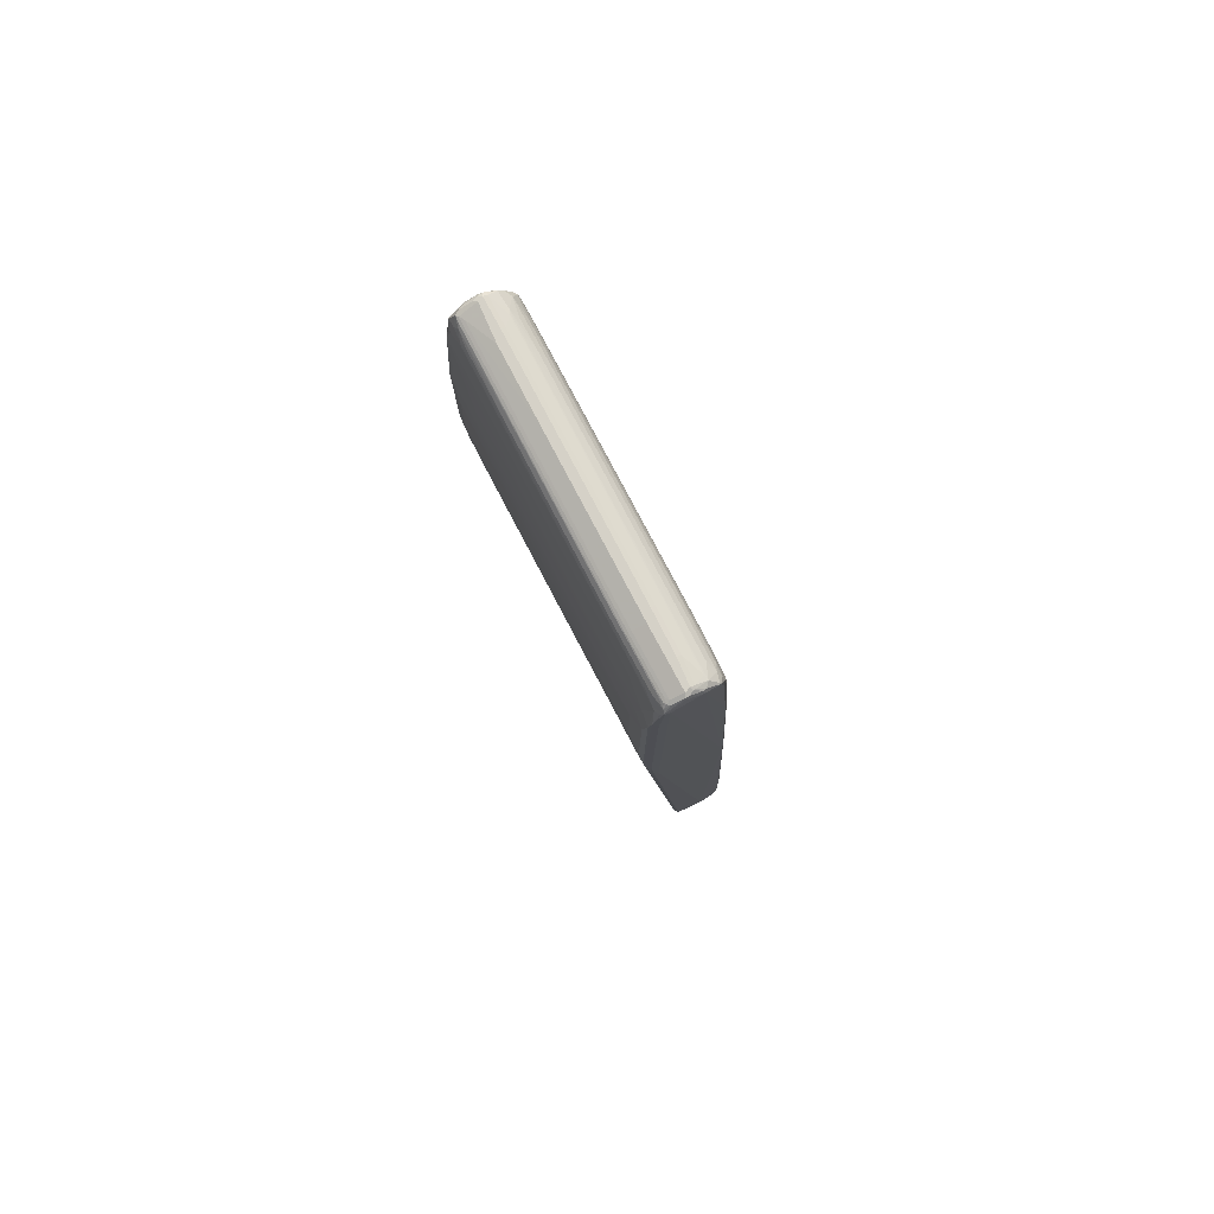
<metadata>
{"format":"obj","ext":"obj","renderer":"f3d","projection":"perspective","resolution":1024,"background":"white","views":[{"elev":79.0,"azim":-140.2,"up":"+Y"}]}
</metadata>
<code>
v -0.3325 -0.8764 -0.04026
v -0.3224 -0.8764 -0.07049
v -0.3123 -0.8864 -0.09066
v -0.314 -0.8882 -0.08225
v -0.3157 -0.8898 -0.07385
v -0.3291 -0.8831 -0.0369
v -0.3325 -0.8764 -0.03019
v -0.3325 -0.6345 -0.04026
v -0.3224 0.04028 -0.07049
v -0.272 0.1912 -0.1914
v -0.3056 -0.8898 -0.1041
v -0.3073 -0.8914 -0.09567
v -0.3089 -0.8931 -0.08731
v -0.3022 -0.8965 -0.09066
v -0.3157 -0.8898 -0.03355
v -0.3291 -0.8831 -0.02684
v -0.3274 -0.8815 -0.02266
v -0.3291 -0.8764 -0.02348
v -0.3325 -0.8361 -0.03019
v -0.3299 -0.831 -0.02518
v -0.3299 -0.6296 -0.03525
v -0.3198 0.04518 -0.06548
v -0.3097 0.5188 -0.08561
v -0.3123 0.5137 -0.09066
v -0.2921 0.9065 -0.141
v -0.272 0.8965 -0.1914
v -0.2653 0.2988 -0.2048
v -0.2686 0.1947 -0.1981
v -0.2989 -0.8831 -0.1175
v -0.2972 -0.8914 -0.1158
v -0.3005 -0.8949 -0.09903
v -0.3022 -0.8965 -0.02013
v -0.2921 -0.8965 -0.1108
v -0.2417 -0.9065 -0.09066
v -0.2518 -0.9065 -0.02013
v -0.3089 -0.8931 -0.01677
v -0.3073 -0.8914 -0.01259
v -0.3157 -0.8764 -0.01677
v -0.3291 -0.8361 -0.02348
v -0.3291 -0.6345 -0.03355
v -0.319 0.04028 -0.06378
v -0.3089 0.5137 -0.08391
v -0.2989 0.7958 -0.09402
v -0.2996 0.8007 -0.09567
v -0.3097 0.6195 -0.09567
v -0.3022 0.8662 -0.1108
v -0.2996 0.8914 -0.1158
v -0.2896 0.9116 -0.136
v -0.2888 0.9132 -0.141
v -0.2888 0.91 -0.1477
v -0.2821 0.9167 -0.1612
v -0.2686 0.8998 -0.1981
v -0.2653 0.8025 -0.2048
v -0.2518 0.3424 -0.2116
v -0.2585 0.3056 -0.2082
v -0.2619 0.1912 -0.2015
v -0.2569 0.8109 -0.209
v -0.2921 -0.8864 -0.1209
v -0.2888 -0.8931 -0.1175
v -0.2585 -0.9032 0.003355
v -0.2518 -0.9065 0
v -0.2384 -0.9032 -0.09737
v -0.1712 -0.9167 -0.06043
v -0.2569 -0.9016 0.007538
v -0.2367 -0.9016 0.0176
v -0.1662 -0.9116 0.04784
v -0.3022 -0.8864 -0.01006
v -0.3022 -0.8662 -0.01006
v -0.3157 -0.8662 -0.01677
v -0.3224 -0.8361 -0.02013
v -0.3224 -0.6345 -0.03019
v -0.3123 0.04028 -0.06043
v -0.3022 0.5137 -0.08056
v -0.2921 0.7958 -0.09066
v -0.2821 0.8461 -0.09066
v -0.2955 0.8461 -0.09737
v -0.2989 0.8662 -0.1041
v -0.3022 0.7958 -0.1007
v -0.2996 0.8713 -0.1058
v -0.2946 0.8815 -0.1058
v -0.2972 0.894 -0.1158
v -0.2845 0.9116 -0.1259
v -0.2833 0.9141 -0.131
v -0.2795 0.9218 -0.146
v -0.2787 0.9234 -0.1511
v -0.2787 0.9234 -0.1612
v -0.277 0.9243 -0.1662
v -0.2787 0.9199 -0.1679
v -0.2694 0.9078 -0.1914
v -0.2669 0.9016 -0.1989
v -0.2518 0.7655 -0.2116
v -0.2417 0.4028 -0.2116
v -0.2317 0.3123 -0.2015
v -0.2619 0.8864 -0.2015
v -0.2518 0.8764 -0.2015
v -0.2417 -0.8965 -0.1007
v -0.1712 -0.9141 0.04154
v -0.1712 -0.9167 0.03019
v -0.1611 -0.9167 0.04026
v -0.1679 -0.9132 -0.06714
v -0.03899 -0.9243 -0.01006
v -0.0302 -0.9268 0
v -0.0453 -0.9116 0.0982
v -0.1611 -0.9065 0.05036
v -0.2619 -0.7354 0
v -0.2821 -0.5037 -0.02013
v -0.3022 -0.272 -0.04026
v -0.2821 0.4836 -0.07049
v -0.2216 0.7757 -0.06043
v -0.141 0.8361 -0.03019
v -0.2619 0.8361 -0.08056
v -0.2317 0.8562 -0.07049
v -0.2833 0.8562 -0.09315
v -0.2934 0.8764 -0.1033
v -0.2745 0.8815 -0.09567
v -0.2845 0.8914 -0.1058
v -0.2845 0.9016 -0.1158
v -0.2644 0.9016 -0.1058
v -0.1637 0.9116 -0.07555
v -0.2753 0.9132 -0.1242
v -0.2753 0.9234 -0.1444
v -0.272 0.9268 -0.1511
v -0.272 0.9268 -0.1612
v -0.2619 0.9167 -0.1813
v -0.2669 0.9141 -0.1863
v -0.2669 0.9042 -0.1964
v -0.2619 0.9065 -0.1952
v -0.2367 0.9016 -0.1889
v -0.2468 0.8815 -0.1989
v -0.2417 0.8361 -0.2015
v -0.2317 0.7958 -0.2015
v -0.2417 0.7051 -0.2116
v -0.2115 0.4634 -0.2015
v -0.1913 0.413 -0.1914
v -0.07049 0.4028 -0.141
v -0.1712 0.3827 -0.1813
v -0.2216 0.3727 -0.2015
v -0.01002 0.3222 -0.1108
v 0 -0.9167 0
v -0.2165 0.8613 -0.1889
v -0.1913 0.8361 -0.1813
v -0.1712 -0.9065 -0.07049
v -0.05031 -0.9141 0.0919
v -0.04029 -0.9167 0.09066
v -0.01002 -0.9268 0.02013
v 0.003319 -0.9234 0.003355
v -0.04276 -0.9218 -0.01508
v 0 -0.9268 0.01006
v 0.005011 -0.9116 0.1184
v 0.01002 -0.9065 0.1209
v 0.0604 -0.8864 0.141
v 0.1007 -0.3625 0.131
v 0.2014 0.4533 0.131
v 0.2619 0.7454 0.141
v 0.272 0.8259 0.141
v 0.08057 0.8461 0.06043
v -0.2115 0.8461 -0.06043
v -0.1108 0.8562 -0.02013
v -0.1121 0.8662 -0.02266
v -0.2329 0.8662 -0.07302
v -0.2732 0.8764 -0.09315
v -0.1536 0.8815 -0.04531
v 0.00755 0.8914 0.01508
v 0.02766 0.9016 0.01508
v -0.04276 0.9116 -0.02518
v -0.1544 0.9132 -0.07385
v -0.1645 0.9234 -0.09402
v -0.235 0.9234 -0.1242
v -0.2317 0.9268 -0.131
v -0.2216 0.9268 -0.141
v -0.1611 0.9167 -0.141
v -0.2014 0.9141 -0.1624
v -0.2518 0.9141 -0.1826
v -0.2619 0.9132 -0.188
v -0.2569 0.9116 -0.1889
v -0.2417 0.91 -0.1847
v -0.1863 0.9016 -0.1687
v -0.2216 0.8965 -0.1851
v -0.2266 0.8914 -0.1889
v -0.1762 0.8914 -0.1687
v 0.0302 0.8259 -0.09066
v 0.3022 0.8058 0.02013
v -0.1511 0.7555 -0.1713
v -0.2216 0.7354 -0.2015
v -0.05031 0.7354 -0.131
v -0.09066 0.6648 -0.1511
v -0.2115 0.6547 -0.2015
v -0.1611 0.4836 -0.1813
v 0.3022 0.4836 0.01006
v 0.2216 0.4028 -0.02013
v 0.141 0.3526 -0.05036
v 0.2821 0.3222 0.01006
v 0.2317 0.3123 -0.01006
v 0.2216 -0.8965 0.09066
v 0.3022 0.3021 0.02013
v -0.0755 0.8815 -0.1284
v -0.1863 0.8412 -0.1788
v 0 -0.9141 0.1121
v 0.0604 -0.9167 0.131
v 0.02011 -0.9268 0.02013
v 0.09066 -0.9167 0.141
v 0.0453 -0.9243 0.02518
v 0.2249 -0.9032 0.09402
v 0.05031 -0.9141 0.1322
v 0.05539 -0.9116 0.1385
v 0.2266 -0.8914 0.209
v 0.2317 -0.8864 0.2116
v 0.141 -0.8259 0.1713
v 0.2014 -0.5338 0.1813
v 0.2417 -0.00998 0.1713
v 0.2619 -0.2417 0.1914
v 0.272 0.2317 0.1713
v 0.2821 0.7051 0.1511
v 0.2821 0.8562 0.141
v 0.2518 0.8461 0.131
v 0.0604 0.8562 0.05036
v 0.2304 0.8662 0.1184
v -0.1524 0.8764 -0.04278
v 0.01757 0.8815 0.02518
v 0.1788 0.8914 0.08561
v 0.199 0.9016 0.08561
v 0.2653 0.91 0.1041
v 0.2493 0.9116 0.09567
v 0.2585 0.9132 0.09737
v -0.03352 0.9132 -0.02348
v -0.04361 0.9234 -0.04365
v -0.04029 0.9268 -0.05036
v -0.1611 0.9268 -0.1007
v -0.1712 0.9268 -0.1209
v 0.3022 0.9167 0.05036
v 0.3123 0.9141 0.04908
v -0.1511 0.9141 -0.1423
v -0.2065 0.9116 -0.1687
v -0.141 0.91 -0.1444
v -0.136 0.9016 -0.1486
v -0.1712 0.8965 -0.165
v -0.005011 0.8914 -0.0982
v 0.03521 0.831 -0.08814
v 0.3224 0.8259 0.03019
v 0.3073 0.8109 0.02266
v 0.3123 0.7454 0.02013
v 0.2417 0.7354 -0.01006
v 0.141 0.7555 -0.05036
v 0.09066 0.7655 -0.07049
v 0.3224 0.6748 0.02013
v 0.2518 0.6447 -0.01006
v -0.1611 0.6245 -0.1813
v 0.01002 0.4935 -0.1108
v -0.1108 0.5238 -0.1612
v 0.3157 0.4836 0.01677
v 0.3224 0.4431 0.02013
v 0.1813 0.5137 -0.04026
v 0.0604 0.5641 -0.09066
v 0.3022 0.6144 0.01006
v 0.3073 0.6195 0.01259
v 0.3123 0.3625 0.02013
v 0.272 -0.8864 0.1108
v 0.3224 0.2921 0.03019
v 0.09567 0.8815 -0.0579
v -0.0453 0.8613 -0.1184
v 0.2468 0.8613 0.002485
v 0.3274 0.831 0.03272
v 0.0604 -0.9132 0.1377
v 0.1611 -0.9167 0.08056
v 0.141 -0.9167 0.1007
v 0.1108 -0.9167 0.131
v 0.1007 -0.9167 0.141
v 0.09066 -0.9132 0.1477
v 0.2317 -0.8965 0.2015
v 0.1611 -0.9032 0.178
v 0.1645 -0.9132 0.07385
v 0.2753 -0.8931 0.1141
v 0.2329 -0.9042 0.1007
v 0.08559 -0.9116 0.1486
v 0.1561 -0.9016 0.1788
v 0.2317 -0.8931 0.2082
v 0.2417 -0.8876 0.209
v 0.2518 -0.8764 0.2116
v 0.2417 -0.8058 0.2116
v 0.2216 -0.7655 0.2015
v 0.2518 -0.7252 0.2116
v 0.2619 -0.4431 0.2015
v 0.2888 0.7118 0.1477
v 0.2888 0.863 0.1377
v 0.2871 0.8713 0.136
v 0.2808 0.8662 0.1385
v 0.2506 0.8562 0.1284
v 0.2317 0.8562 0.1209
v 0.2405 0.8764 0.1184
v 0.1901 0.8764 0.0982
v 0.1889 0.8815 0.09567
v 0.2292 0.8914 0.1058
v 0.2493 0.9016 0.1058
v 0.2795 0.8914 0.1259
v 0.2955 0.91 0.1141
v 0.2989 0.9234 0.09737
v 0.2485 0.9234 0.0772
v 0.2518 0.9268 0.07049
v 0.1209 0.9268 0
v 0.2417 0.9268 0.05036
v 0.2821 0.9268 0.07049
v 0.3022 0.9268 0.08056
v 0.3089 0.9234 0.0772
v 0.3173 0.9116 0.04784
v 0.3073 0.9116 0.04278
v -0.1561 0.9116 -0.1486
v 0.1511 0.91 -0.02348
v 0.1561 0.9016 -0.02767
v 0.2921 0.8965 0.02642
v 0 0.8965 -0.09443
v 0.2871 0.8914 0.02266
v 0.3173 0.7505 0.02266
v 0.3274 0.6799 0.02266
v 0.3291 0.6748 0.02348
v 0.3157 0.6144 0.01677
v 0.0604 0.5741 -0.09066
v -0.1108 0.5843 -0.1612
v 0.3291 0.4431 0.02348
v 0.3257 0.3625 0.02684
v 0.2854 -0.8864 0.1175
v 0.2795 -0.8914 0.1158
v 0.3291 0.2921 0.03355
v 0.3173 0.8713 0.03272
v 0.3257 0.8662 0.0369
v 0.3291 0.8259 0.03355
v 0.2317 -0.9065 0.1108
v 0.2115 -0.9065 0.141
v 0.1813 -0.9065 0.1713
v 0.2619 -0.8965 0.1713
v 0.2468 -0.894 0.1964
v 0.2367 -0.894 0.2065
v 0.2833 -0.894 0.1209
v 0.2821 -0.8965 0.131
v 0.2569 -0.884 0.2065
v 0.2585 -0.8797 0.2082
v 0.2653 -0.8729 0.2048
v 0.2653 -0.6614 0.2048
v 0.2585 -0.6681 0.2082
v 0.2686 -0.4364 0.1981
v 0.2921 0.7153 0.141
v 0.3123 0.9167 0.09066
v 0.3056 0.91 0.1041
v 0.2955 0.8898 0.1242
v 0.2753 -0.2484 0.1847
v 0.2854 -0.1577 0.1645
v 0.2888 -0.1644 0.1578
v 0.2938 0.8982 0.1226
v 0.2833 0.8764 0.1334
v 0.2795 0.8713 0.136
v 0.2392 0.8815 0.1158
v 0.3039 0.9183 0.1024
v 0.3073 0.9218 0.09567
v 0.3022 0.9268 0.09066
v 0.314 0.9183 0.08225
v 0.319 0.9132 0.05707
v 0.3089 0.9234 0.08731
v 0.3274 0.8914 0.04278
v 0.3123 0.8965 0.03649
v 0.3022 0.9065 0.03649
v 0.277 0.9016 0.02266
v 0.3224 0.8764 0.03649
v 0.3325 0.6748 0.03019
v 0.3325 0.4431 0.03019
v 0.3299 0.4382 0.02518
v 0.3299 0.287 0.03525
v 0.2896 -0.8914 0.1259
v 0.3291 0.8864 0.04365
v 0.3325 0.8259 0.04026
v 0.2821 -0.8965 0.141
v 0.2669 -0.894 0.1763
v 0.2569 -0.894 0.1863
v 0.2619 -0.8902 0.1914
v 0.2518 -0.8902 0.2015
v 0.2888 -0.8931 0.131
v 0.2871 -0.894 0.146
v 0.2669 -0.884 0.1964
v 0.2686 -0.8797 0.1981
v 0.272 -0.8764 0.1914
v 0.2821 -0.3324 0.1713
v 0.2821 -0.2518 0.1713
v 0.272 -0.4331 0.1914
v 0.3224 0.9065 0.07049
v 0.2921 -0.1611 0.1511
v 0.2888 -0.3357 0.1578
v 0.319 0.9132 0.06714
v 0.3224 0.9065 0.06043
v 0.3325 0.2921 0.04026
v 0.3299 0.2165 0.04531
v 0.2921 -0.8864 0.131
v 0.2921 -0.8864 0.141
v 0.2888 -0.8931 0.141
v 0.3291 0.8831 0.04701
v 0.2888 -0.8898 0.1477
v 0.2921 -0.3324 0.1511
v 0.3224 0.03012 0.07049
f 1 2 3
f 214 217 287
f 214 287 215
f 215 287 217
f 215 217 288
f 215 288 216
f 216 288 217
f 217 286 289
f 217 289 290
f 217 290 218
f 214 286 217
f 218 290 219
f 219 291 220
f 220 292 293
f 220 293 221
f 220 291 350
f 220 350 292
f 221 293 222
f 222 293 294
f 222 294 295
f 222 295 296
f 219 290 291
f 214 285 286
f 214 284 285
f 213 339 283
f 205 275 206
f 206 275 270
f 206 270 276
f 206 276 207
f 207 276 277
f 207 277 278
f 207 278 281
f 207 281 279
f 207 279 280
f 207 280 208
f 208 280 209
f 209 280 211
f 209 211 210
f 211 280 279
f 211 279 281
f 211 281 282
f 211 282 212
f 212 282 213
f 213 283 284
f 213 284 214
f 213 282 339
f 222 296 224
f 205 274 275
f 222 224 223
f 224 297 226
f 239 312 241
f 239 241 240
f 241 312 313
f 241 313 245
f 241 245 242
f 245 313 314
f 245 314 318
f 245 318 251
f 245 251 250
f 239 262 312
f 245 250 315
f 245 255 254
f 245 254 246
f 246 254 247
f 247 254 316
f 247 316 317
f 249 317 316
f 249 316 253
f 249 253 252
f 250 255 315
f 245 315 255
f 237 311 259
f 237 309 311
f 237 310 309
f 224 226 225
f 226 297 298
f 226 298 227
f 229 299 230
f 230 299 300
f 230 300 301
f 230 301 302
f 230 302 231
f 231 302 303
f 231 303 304
f 231 304 305
f 231 305 232
f 232 305 306
f 233 306 234
f 234 306 305
f 234 305 307
f 234 307 308
f 234 308 235
f 235 308 309
f 235 309 310
f 235 310 236
f 224 296 297
f 251 318 319
f 205 263 274
f 203 273 271
f 176 233 234
f 176 234 177
f 177 235 236
f 177 234 235
f 178 236 180
f 178 180 179
f 180 236 310
f 180 310 237
f 180 237 196
f 175 233 176
f 181 238 262
f 181 239 240
f 181 240 182
f 182 240 241
f 182 241 242
f 182 242 243
f 182 243 244
f 182 244 183
f 183 244 243
f 183 243 185
f 181 262 239
f 173 175 174
f 172 175 173
f 172 233 175
f 162 220 163
f 162 218 219
f 163 220 164
f 164 221 222
f 164 222 223
f 164 220 221
f 165 223 224
f 165 224 225
f 166 225 226
f 166 226 167
f 167 226 227
f 167 227 228
f 167 228 168
f 168 228 169
f 170 229 171
f 171 230 231
f 171 231 232
f 171 232 172
f 171 229 230
f 172 232 306
f 172 306 233
f 185 243 242
f 204 263 205
f 185 242 245
f 186 245 187
f 196 237 259
f 196 259 260
f 197 260 261
f 197 261 262
f 197 262 238
f 198 199 204
f 199 201 268
f 199 268 263
f 199 263 204
f 195 258 257
f 200 202 264
f 200 265 266
f 200 266 267
f 201 267 269
f 201 269 270
f 201 270 268
f 202 271 264
f 202 203 271
f 203 272 332
f 203 332 273
f 200 264 265
f 195 256 258
f 194 272 203
f 194 257 272
f 187 245 246
f 187 246 247
f 188 248 189
f 188 247 317
f 188 317 249
f 188 249 248
f 189 250 251
f 189 251 190
f 189 248 249
f 189 249 252
f 189 252 253
f 189 253 316
f 189 316 254
f 189 254 255
f 189 255 250
f 190 251 256
f 190 256 192
f 190 192 191
f 192 256 195
f 192 195 193
f 194 195 257
f 185 245 186
f 251 319 256
f 256 319 322
f 256 322 258
f 334 377 335
f 334 373 372
f 334 372 376
f 335 377 336
f 336 377 378
f 336 378 379
f 336 379 380
f 336 380 337
f 337 380 381
f 334 376 377
f 337 381 339
f 340 382 341
f 340 346 383
f 340 383 382
f 341 382 354
f 341 354 352
f 341 352 342
f 342 352 351
f 342 351 347
f 342 347 343
f 339 381 344
f 333 375 369
f 333 374 375
f 332 374 333
f 320 332 321
f 320 322 365
f 320 365 366
f 323 361 324
f 324 361 357
f 324 357 325
f 325 357 367
f 325 367 368
f 326 333 369
f 326 369 329
f 326 329 327
f 327 329 328
f 329 369 375
f 329 375 370
f 329 370 371
f 329 371 330
f 330 371 372
f 330 372 373
f 330 373 331
f 331 373 334
f 332 366 374
f 344 381 380
f 320 366 332
f 344 380 345
f 346 380 379
f 368 392 382
f 368 382 395
f 368 395 387
f 370 375 376
f 370 376 372
f 370 372 371
f 374 391 375
f 375 391 393
f 375 393 376
f 367 392 368
f 376 393 377
f 378 393 390
f 378 390 394
f 378 394 384
f 378 384 379
f 382 383 394
f 382 394 395
f 387 395 390
f 387 390 388
f 388 390 389
f 377 393 378
f 367 382 392
f 367 386 382
f 366 388 389
f 346 379 384
f 346 384 394
f 346 394 383
f 352 356 353
f 352 354 356
f 354 382 385
f 354 385 355
f 355 386 357
f 355 385 382
f 355 382 386
f 357 386 367
f 357 361 358
f 362 368 387
f 362 387 363
f 363 387 365
f 363 365 364
f 365 387 388
f 365 388 366
f 366 389 390
f 366 390 391
f 366 391 374
f 345 380 346
f 318 322 319
f 318 365 322
f 318 364 365
f 269 330 331
f 269 331 276
f 269 276 270
f 270 275 274
f 272 321 332
f 273 332 333
f 273 333 326
f 276 331 277
f 277 331 334
f 269 329 330
f 277 334 335
f 278 335 336
f 278 336 337
f 278 337 281
f 281 337 338
f 281 338 282
f 282 338 337
f 282 337 339
f 283 340 341
f 283 341 342
f 277 335 278
f 269 328 329
f 268 270 274
f 267 328 269
f 257 320 321
f 257 321 272
f 257 258 322
f 257 322 320
f 259 323 261
f 259 261 260
f 259 311 323
f 261 323 262
f 262 323 324
f 262 324 325
f 262 325 314
f 262 314 313
f 262 313 312
f 263 268 274
f 264 271 273
f 264 273 326
f 264 326 327
f 264 327 265
f 265 327 328
f 265 328 266
f 266 328 267
f 283 342 343
f 283 343 284
f 283 339 344
f 283 344 345
f 303 354 355
f 303 355 304
f 303 356 354
f 304 357 358
f 304 358 359
f 304 359 305
f 304 355 357
f 305 359 307
f 307 359 308
f 308 360 309
f 308 359 360
f 309 358 361
f 309 361 311
f 309 360 359
f 309 359 358
f 311 361 323
f 314 325 368
f 314 368 362
f 314 362 363
f 314 363 318
f 318 363 364
f 302 356 303
f 162 219 220
f 302 353 356
f 296 353 298
f 283 345 346
f 283 346 340
f 284 343 347
f 284 347 285
f 285 348 349
f 285 349 286
f 285 347 348
f 286 349 350
f 286 350 289
f 289 350 291
f 289 291 290
f 292 350 294
f 292 294 293
f 294 347 295
f 294 350 349
f 294 349 348
f 294 348 347
f 295 347 351
f 295 351 296
f 296 351 352
f 296 352 353
f 296 298 297
f 159 161 160
f 159 218 161
f 159 217 218
f 45 78 46
f 46 79 47
f 47 79 80
f 47 80 81
f 47 81 48
f 48 82 83
f 48 83 84
f 48 84 85
f 48 85 49
f 44 46 78
f 48 81 82
f 49 86 87
f 49 87 50
f 50 87 51
f 51 87 88
f 52 88 89
f 52 89 90
f 52 90 57
f 52 57 53
f 54 56 55
f 49 85 86
f 44 79 46
f 44 77 79
f 44 78 45
f 36 60 64
f 36 64 37
f 37 64 65
f 37 65 66
f 37 66 104
f 37 104 67
f 37 67 68
f 37 68 69
f 37 69 38
f 39 70 71
f 39 71 40
f 40 71 72
f 40 72 41
f 41 72 73
f 41 73 42
f 42 73 43
f 43 74 75
f 43 75 76
f 43 76 77
f 43 77 44
f 43 73 74
f 54 57 91
f 35 98 61
f 54 91 132
f 54 92 137
f 68 104 105
f 68 105 106
f 68 106 71
f 68 71 70
f 71 106 107
f 71 107 72
f 72 108 74
f 72 74 73
f 72 107 108
f 68 70 69
f 74 109 110
f 74 111 75
f 74 108 109
f 75 112 113
f 75 113 76
f 75 111 112
f 76 113 114
f 76 114 77
f 77 114 79
f 79 114 80
f 74 110 111
f 67 104 68
f 66 103 104
f 66 143 103
f 54 137 93
f 54 93 58
f 54 58 56
f 57 90 94
f 57 94 95
f 57 95 91
f 58 96 62
f 58 62 59
f 58 93 96
f 60 61 97
f 60 97 64
f 61 98 99
f 61 99 97
f 62 96 100
f 62 100 63
f 63 101 102
f 63 102 98
f 63 100 101
f 64 97 66
f 64 66 65
f 66 97 143
f 54 132 92
f 35 63 98
f 34 62 63
f 34 63 35
f 7 39 19
f 8 19 20
f 8 20 21
f 8 21 22
f 8 22 9
f 9 22 23
f 9 23 24
f 9 24 25
f 9 25 26
f 7 18 39
f 10 26 53
f 10 27 28
f 10 28 29
f 10 29 11
f 11 29 30
f 11 30 33
f 11 33 31
f 11 31 14
f 11 14 12
f 12 14 13
f 10 53 27
f 7 17 18
f 7 16 17
f 5 16 6
f 1 3 4
f 1 4 5
f 1 5 6
f 1 6 16
f 1 16 7
f 1 7 19
f 1 19 8
f 1 8 9
f 1 9 2
f 2 9 26
f 2 26 10
f 2 10 3
f 3 11 4
f 3 10 11
f 4 11 12
f 4 12 5
f 5 12 13
f 5 13 14
f 5 14 32
f 5 32 15
f 5 15 16
f 14 31 33
f 14 33 34
f 14 34 35
f 14 35 61
f 25 49 50
f 25 50 26
f 25 45 46
f 26 50 51
f 26 51 88
f 26 88 52
f 26 52 53
f 27 54 55
f 27 55 56
f 27 56 28
f 27 53 57
f 27 57 54
f 28 56 29
f 29 58 30
f 29 56 58
f 30 58 59
f 30 59 33
f 32 60 36
f 32 61 60
f 33 59 62
f 33 62 34
f 25 48 49
f 80 114 161
f 25 47 48
f 24 45 25
f 14 61 32
f 15 32 16
f 16 32 36
f 16 36 37
f 16 37 17
f 17 37 18
f 18 37 38
f 18 38 69
f 18 69 70
f 18 70 39
f 19 39 20
f 20 39 40
f 20 40 21
f 21 40 41
f 21 41 22
f 22 41 23
f 23 41 42
f 23 42 43
f 23 43 44
f 23 44 45
f 23 45 24
f 25 46 47
f 390 393 391
f 80 161 115
f 80 116 81
f 128 179 129
f 128 176 177
f 129 179 180
f 129 180 140
f 130 141 131
f 131 141 181
f 131 181 182
f 131 182 183
f 131 183 184
f 128 178 179
f 132 184 183
f 132 185 186
f 132 186 187
f 133 188 189
f 133 189 134
f 133 187 247
f 133 247 188
f 134 189 135
f 135 189 190
f 135 190 191
f 132 183 185
f 128 236 178
f 128 177 236
f 127 176 128
f 122 228 227
f 122 227 298
f 122 298 353
f 122 353 302
f 122 302 301
f 122 301 300
f 122 300 299
f 122 299 229
f 122 229 170
f 122 170 123
f 122 168 169
f 123 170 124
f 124 171 172
f 124 172 173
f 124 173 174
f 124 174 125
f 124 170 171
f 125 174 127
f 125 127 126
f 127 174 175
f 127 175 176
f 135 191 138
f 122 169 228
f 135 138 136
f 138 191 192
f 149 207 150
f 150 207 151
f 151 207 208
f 151 208 209
f 151 209 210
f 151 210 152
f 152 210 153
f 153 210 154
f 154 210 211
f 149 206 207
f 154 211 155
f 155 212 213
f 155 213 214
f 155 214 215
f 155 215 156
f 156 215 158
f 156 158 157
f 158 215 216
f 158 216 159
f 159 216 217
f 155 211 212
f 149 205 206
f 149 204 205
f 149 198 204
f 138 192 193
f 138 193 139
f 139 194 203
f 139 203 146
f 139 193 195
f 139 195 194
f 140 180 196
f 140 196 260
f 140 260 197
f 140 197 141
f 141 197 238
f 141 238 181
f 143 144 198
f 144 199 198
f 144 145 199
f 145 200 267
f 145 267 201
f 145 201 199
f 146 202 148
f 146 203 202
f 148 202 200
f 136 138 137
f 121 168 122
f 120 168 121
f 120 167 168
f 91 95 130
f 91 130 131
f 91 131 184
f 91 184 132
f 92 133 134
f 92 134 135
f 92 135 136
f 92 136 137
f 92 132 187
f 90 95 94
f 92 187 133
f 93 138 139
f 93 139 96
f 95 129 140
f 95 140 141
f 95 141 130
f 96 139 142
f 96 142 100
f 97 99 144
f 97 144 143
f 93 137 138
f 90 129 95
f 90 128 129
f 90 127 128
f 81 117 82
f 81 116 117
f 82 117 118
f 82 118 119
f 82 119 166
f 82 166 120
f 82 120 121
f 82 121 83
f 83 121 84
f 84 121 122
f 84 122 85
f 85 122 87
f 85 87 86
f 87 122 123
f 87 123 124
f 87 124 125
f 87 125 89
f 87 89 88
f 89 126 90
f 89 125 126
f 90 126 127
f 98 102 145
f 98 145 99
f 99 145 144
f 100 142 139
f 110 153 154
f 111 157 112
f 112 157 158
f 112 158 159
f 112 159 160
f 112 160 113
f 113 160 161
f 113 161 114
f 115 161 218
f 115 218 162
f 115 162 116
f 116 162 163
f 116 163 164
f 116 164 118
f 116 118 117
f 118 164 223
f 118 223 165
f 118 165 119
f 119 165 225
f 119 225 166
f 120 166 167
f 110 157 111
f 80 115 116
f 110 156 157
f 110 154 155
f 100 139 146
f 100 146 147
f 100 147 101
f 101 147 146
f 101 146 148
f 101 148 102
f 102 148 200
f 102 200 145
f 103 143 198
f 103 198 149
f 103 149 150
f 103 150 104
f 104 150 151
f 104 151 105
f 105 151 106
f 106 151 107
f 107 151 152
f 107 152 108
f 108 153 110
f 108 110 109
f 108 152 153
f 110 155 156
f 390 395 394

</code>
